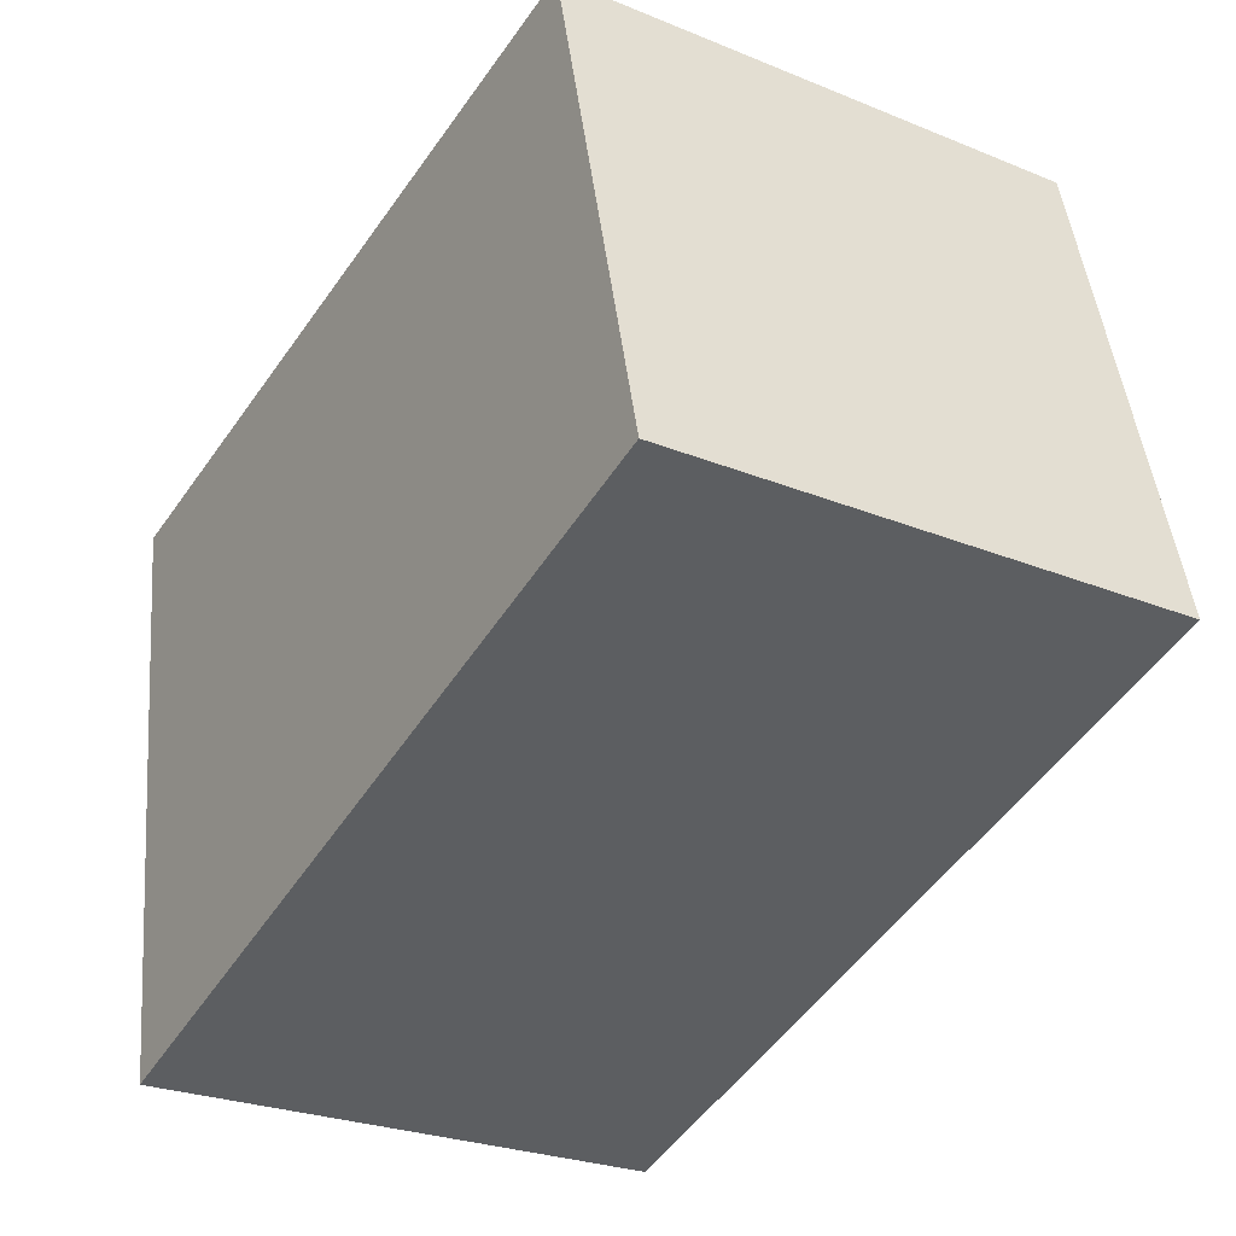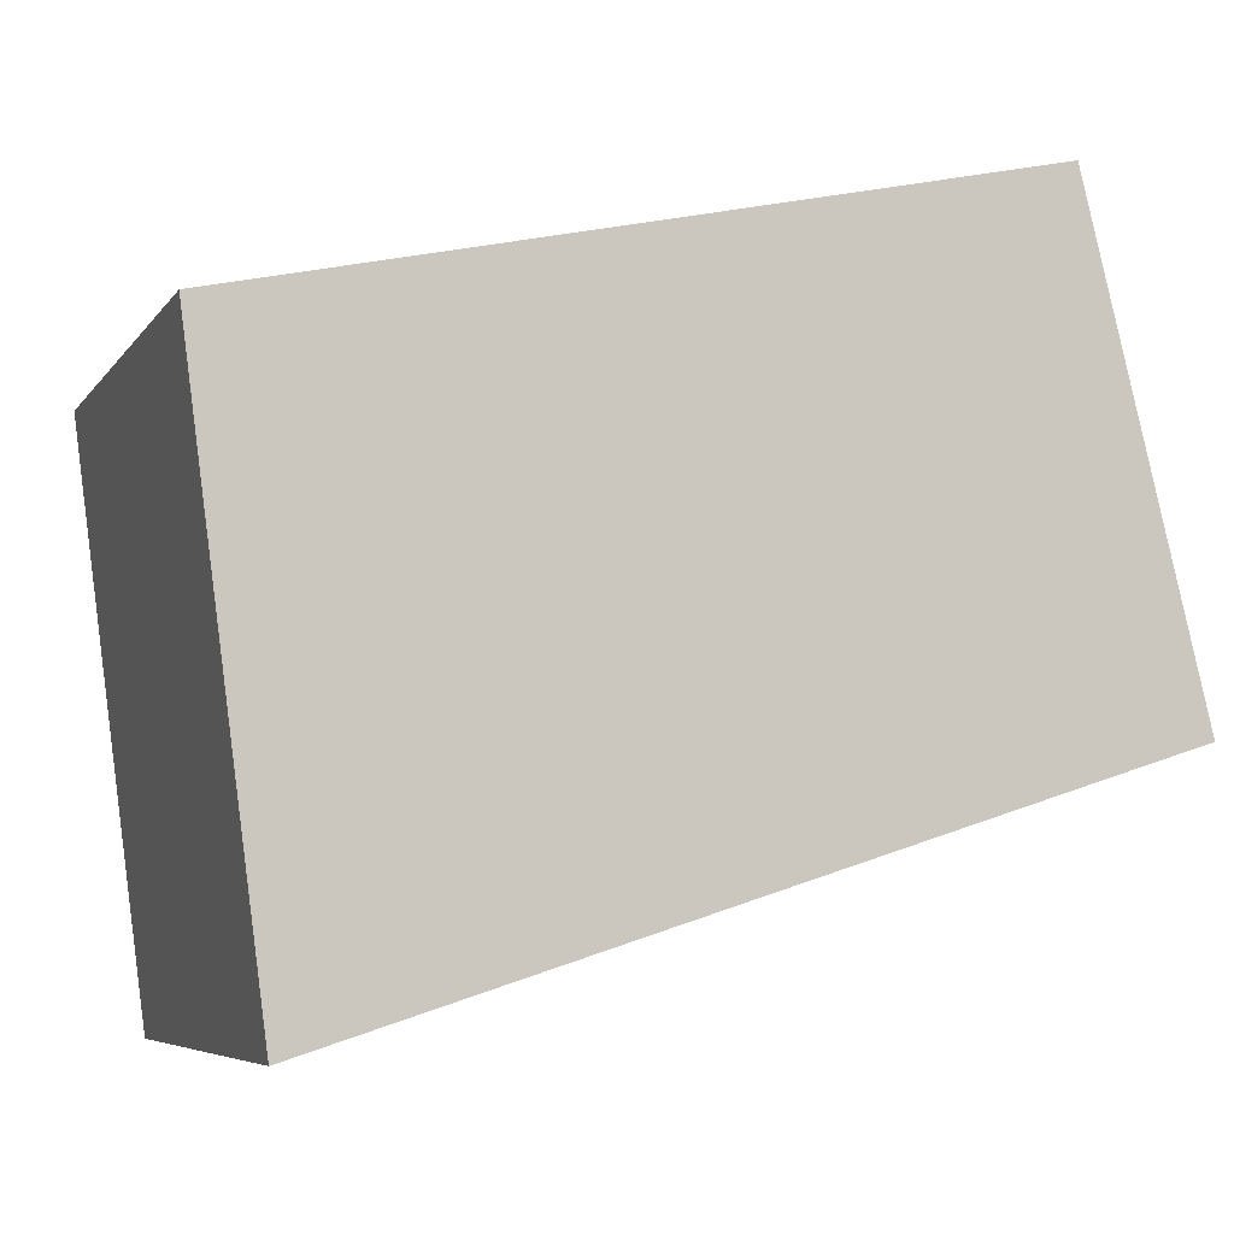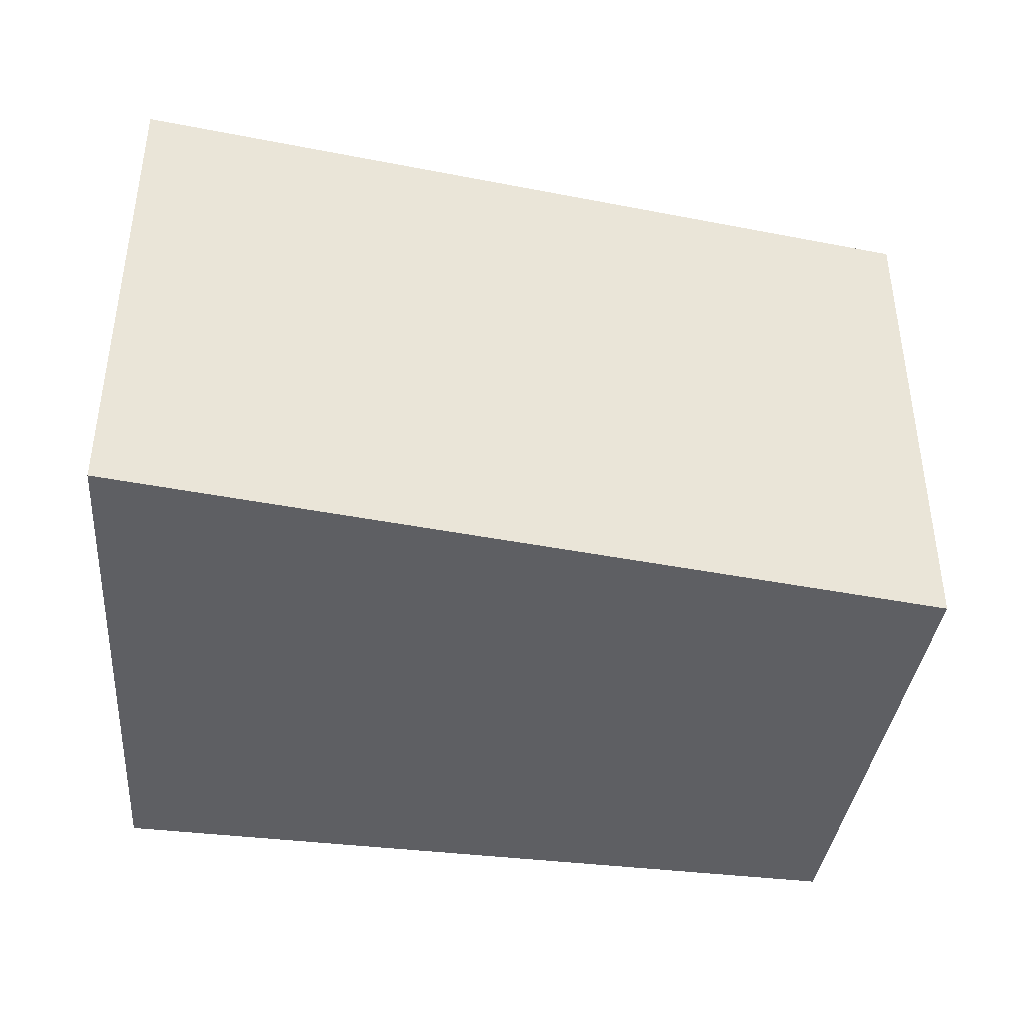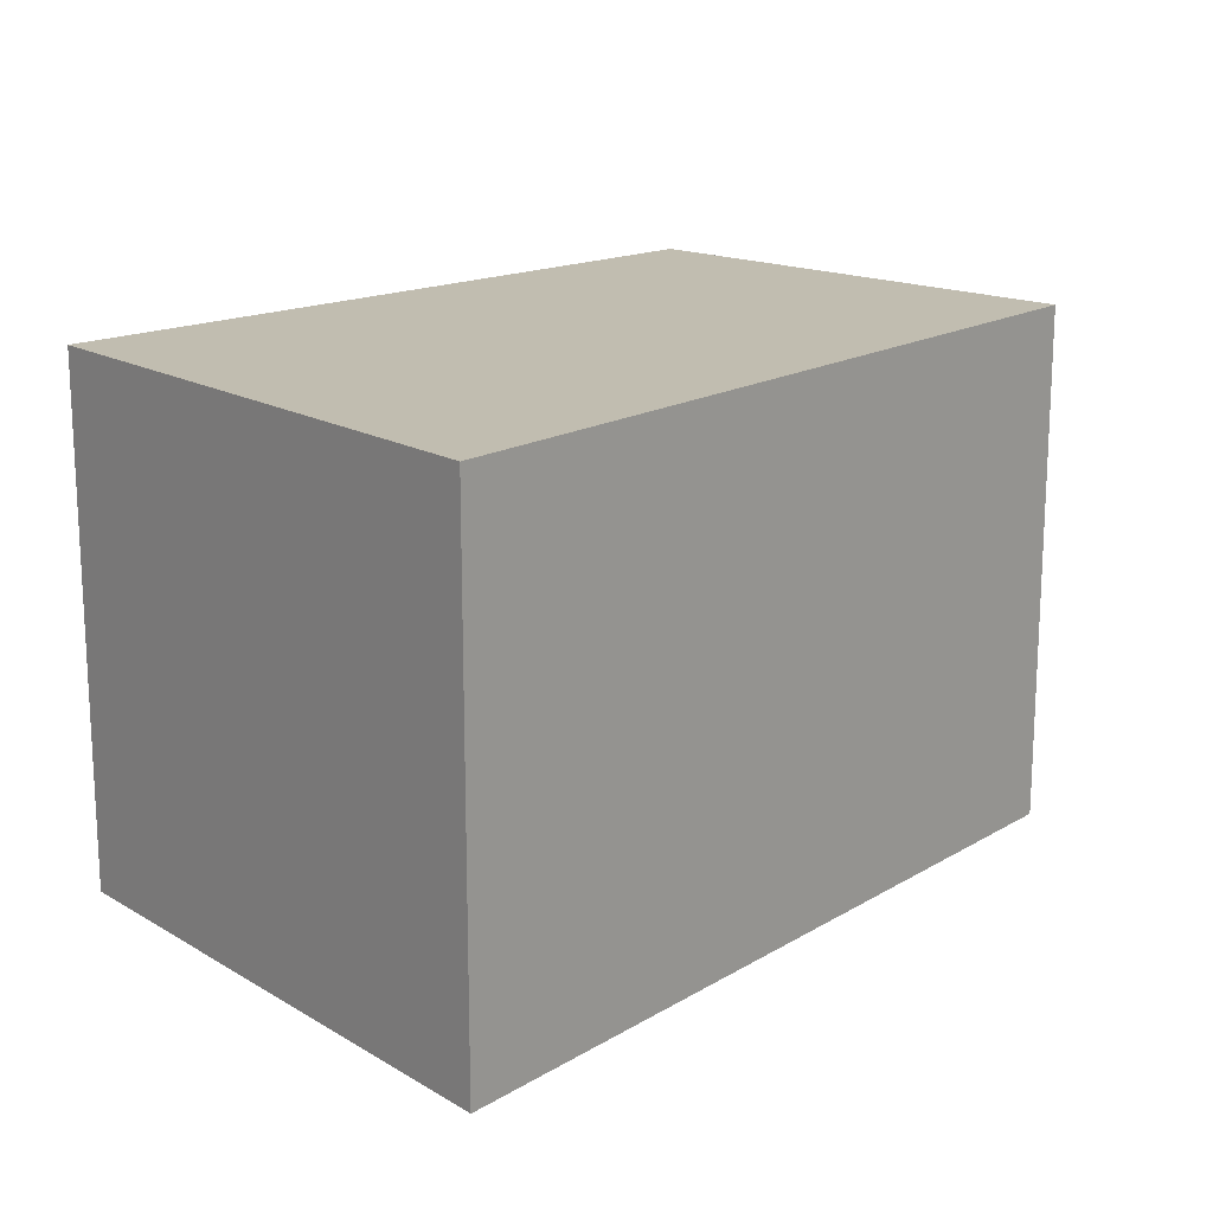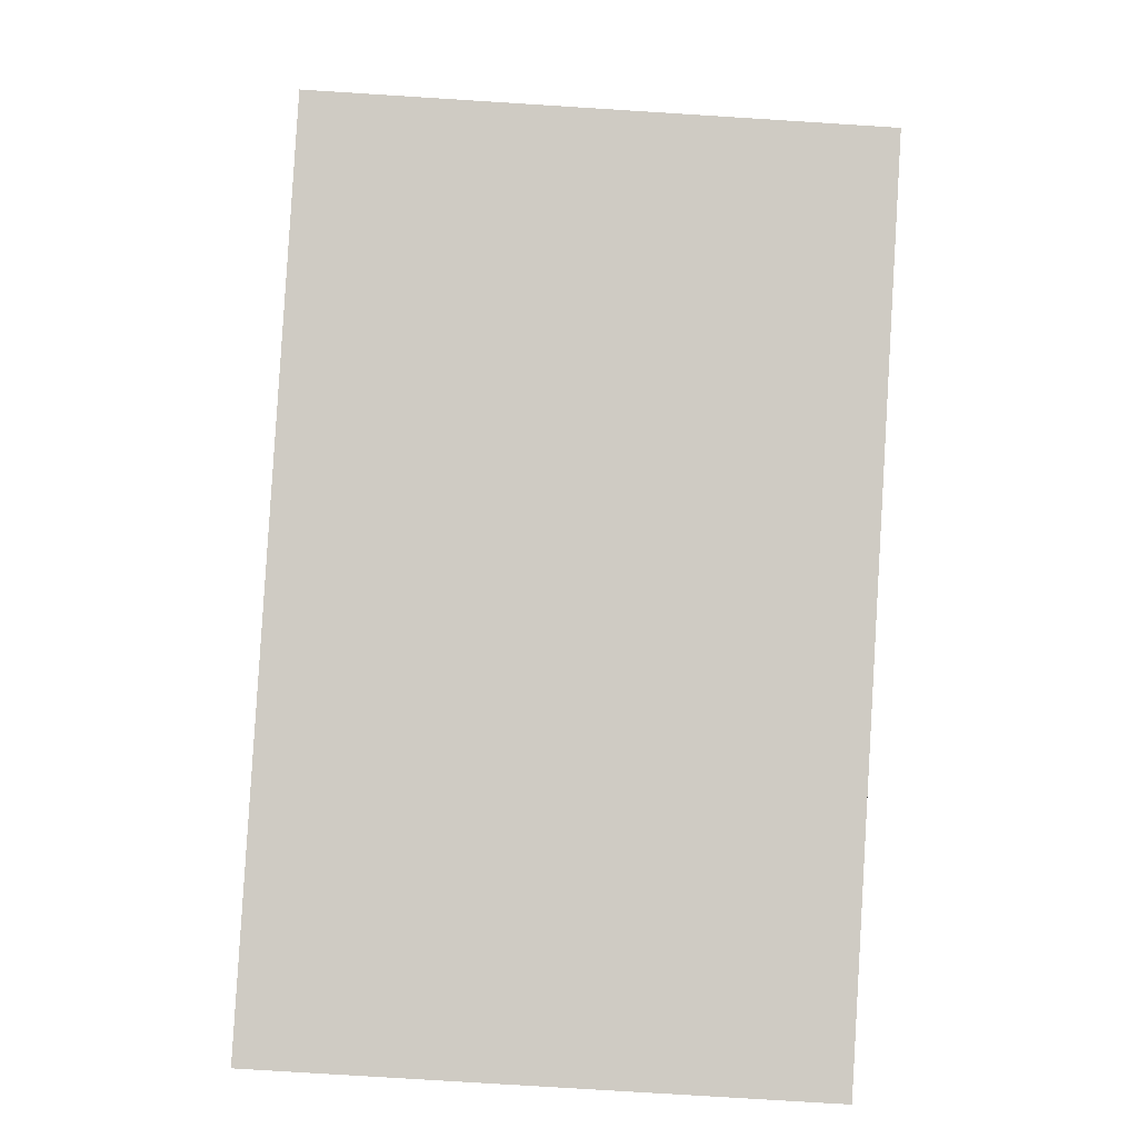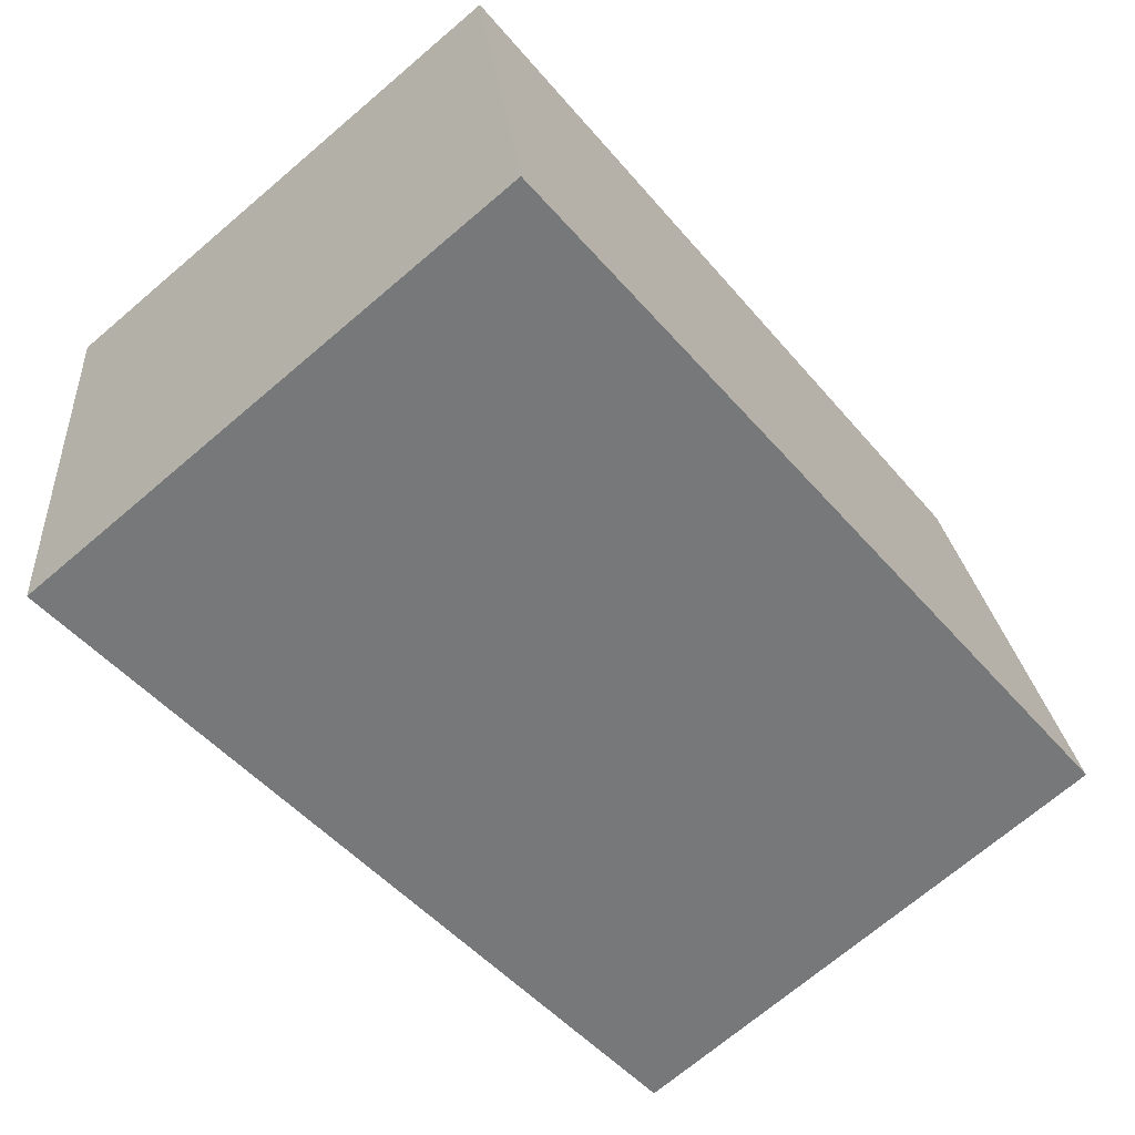
<metadata>
{"format":"obj","ext":"obj","renderer":"f3d","projection":"perspective","resolution":1024,"background":"white","views":[{"elev":-26.6,"azim":-122.5,"up":"+Z"},{"elev":-6.3,"azim":160.6,"up":"+Z"},{"elev":-41.9,"azim":-175.6,"up":"+Y"},{"elev":16.7,"azim":147.5,"up":"+Y"},{"elev":-77.0,"azim":-93.6,"up":"+Z"},{"elev":-70.6,"azim":130.4,"up":"+Z"}]}
</metadata>
<code>
v  6.095 3.658 2.042
v  4.135 3.658 2.666
v  6.119 3.658 2.223
v  5.589 3.658 -1.78
v  0.832 3.658 3.403
v  0 3.658 2.24e-16
v  5.589 1.09e-16 -1.78
v  6.095 -1.25e-16 2.042
v  6.119 -1.361e-16 2.223
v  0 0 0
v  0.832 -2.084e-16 3.403
v  4.135 -1.632e-16 2.666
g defaultobject
f 1 2 3
f 2 1 4
f 2 4 5
f 5 4 6
f 1 7 4
f 7 1 3
f 7 3 8
f 8 3 9
f 7 6 4
f 6 7 10
f 10 5 6
f 5 10 11
f 11 2 5
f 2 11 3
f 3 11 12
f 3 12 9
f 8 10 7
f 10 8 9
f 10 9 12
f 10 12 11

</code>
